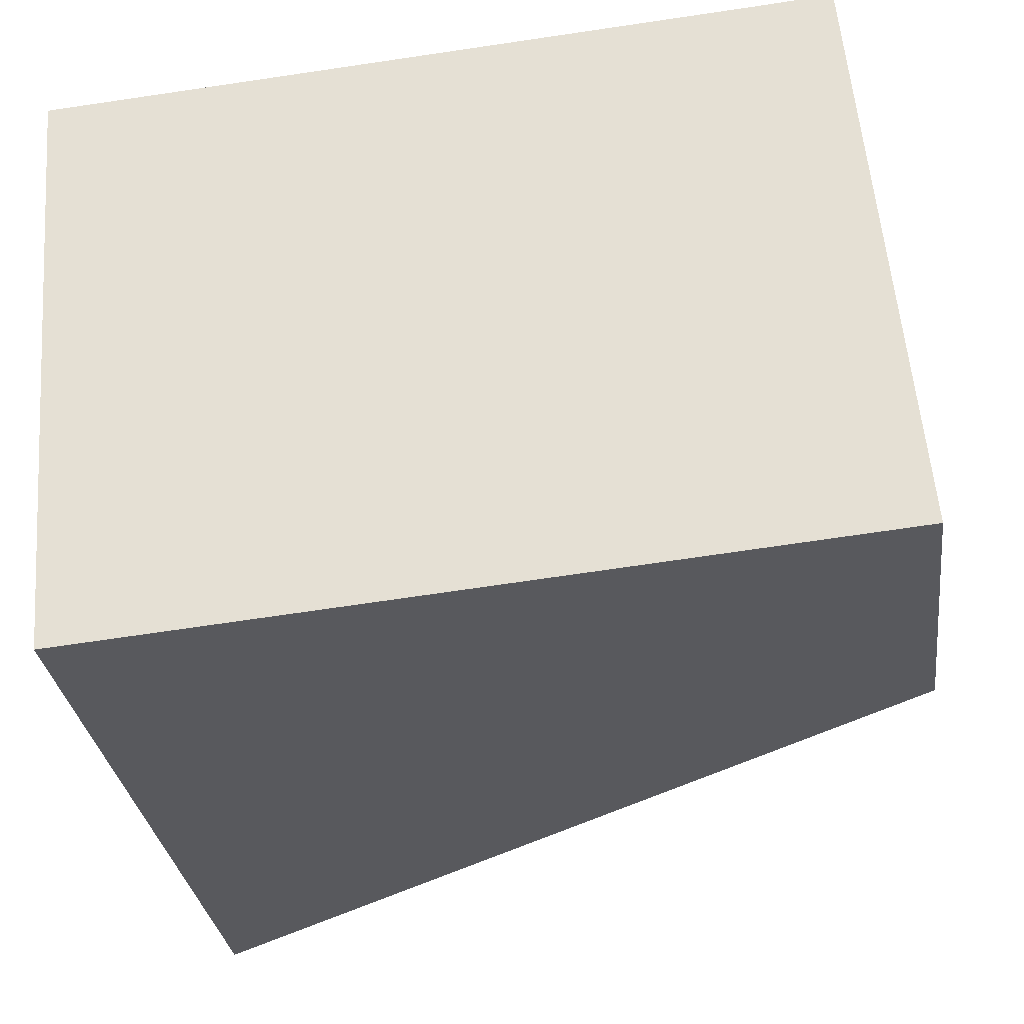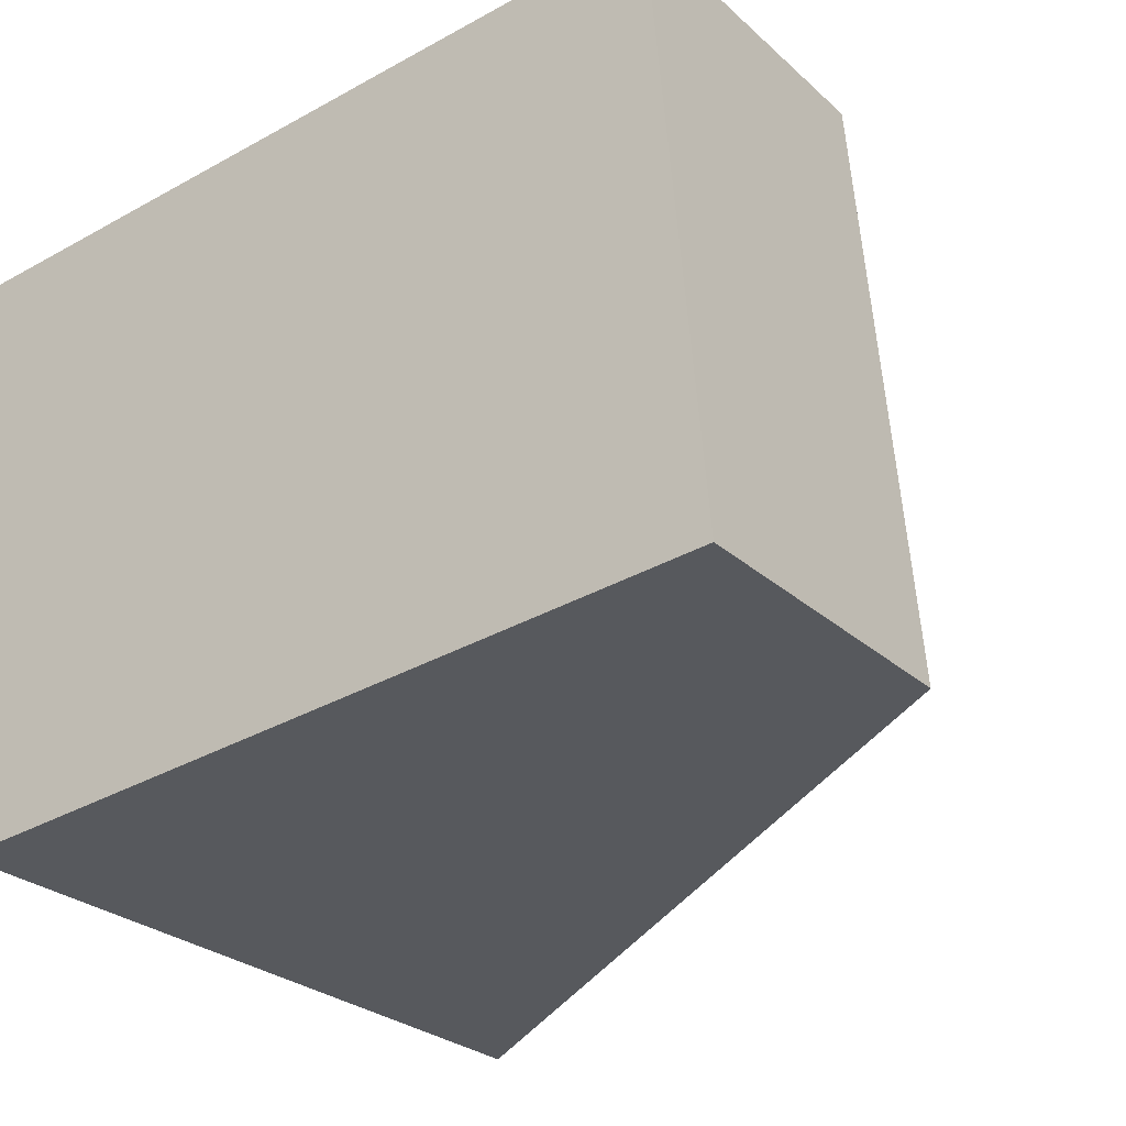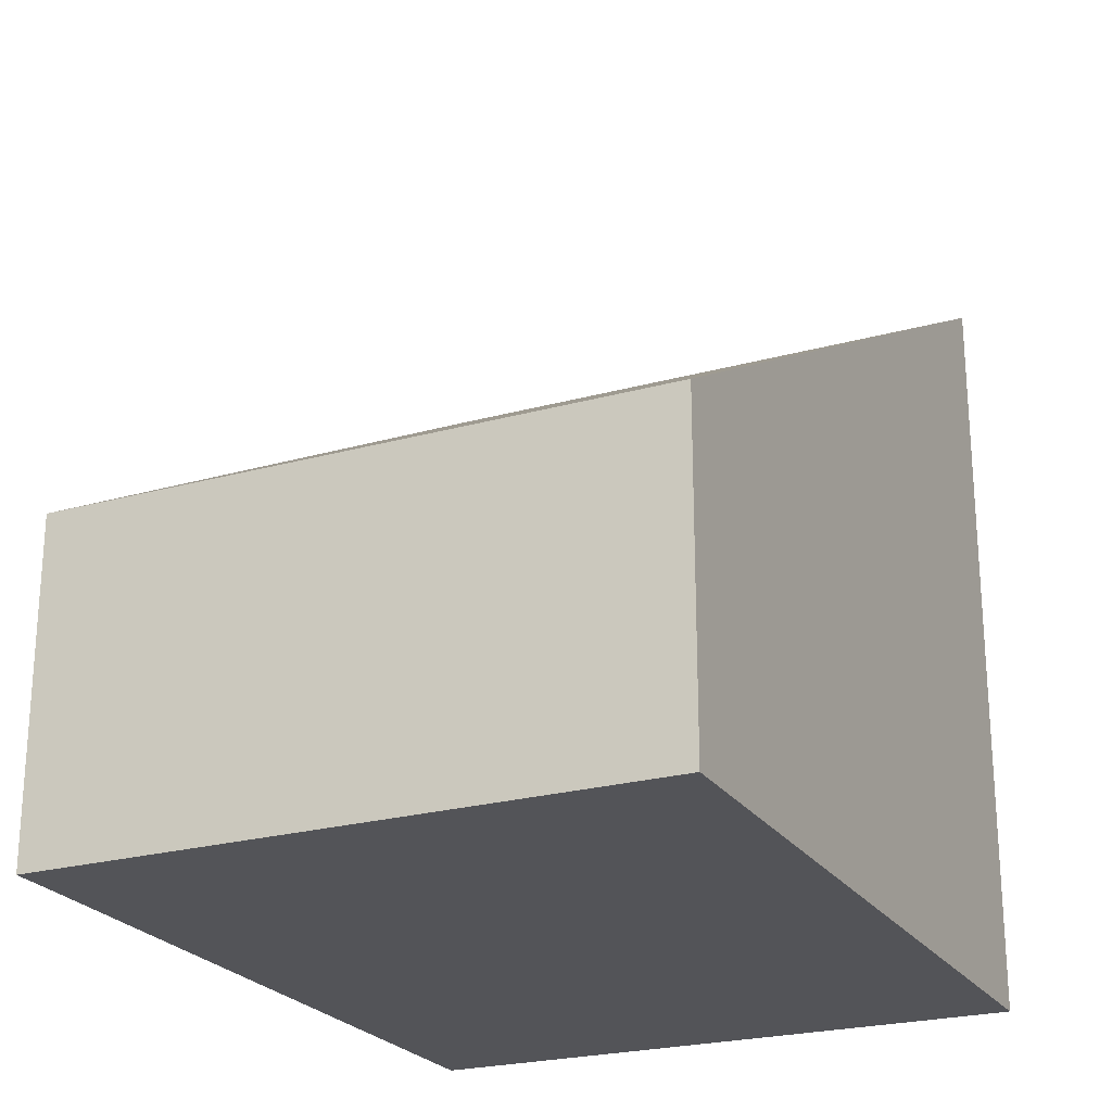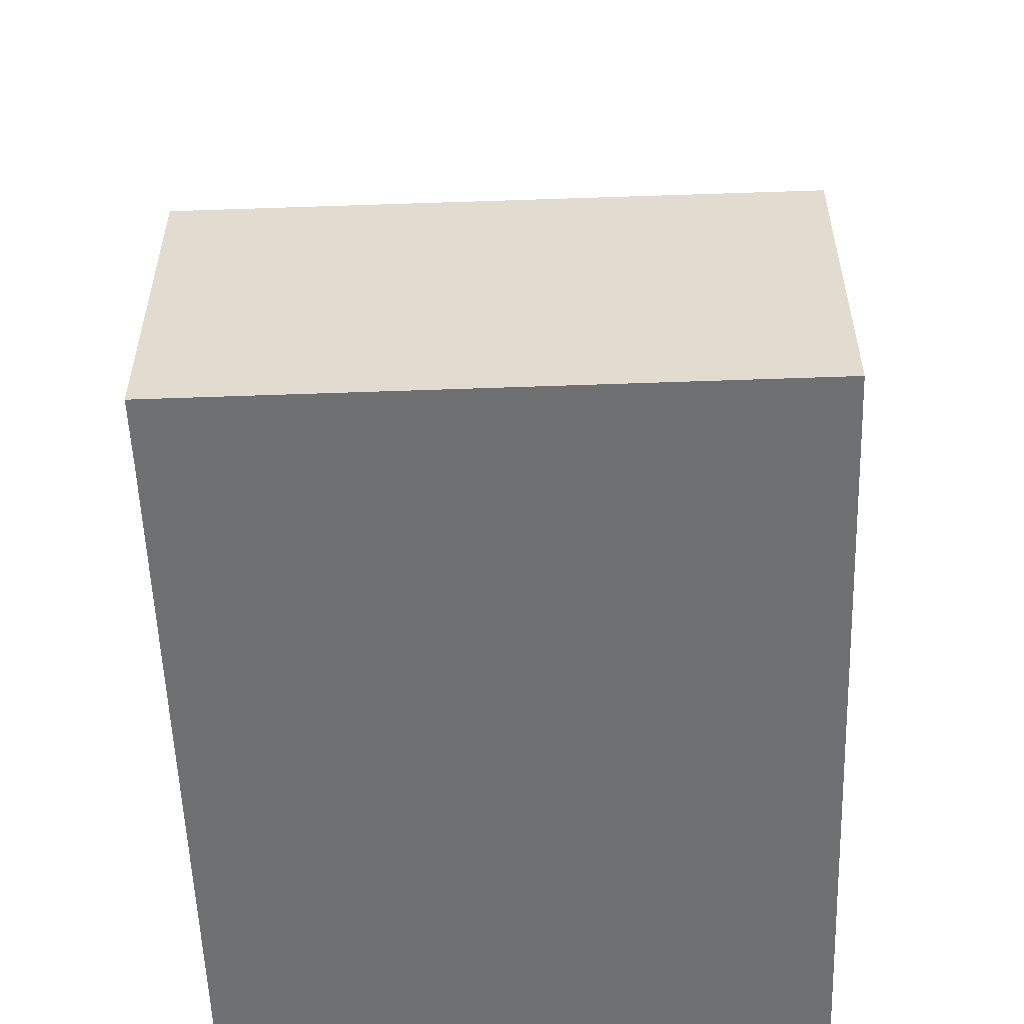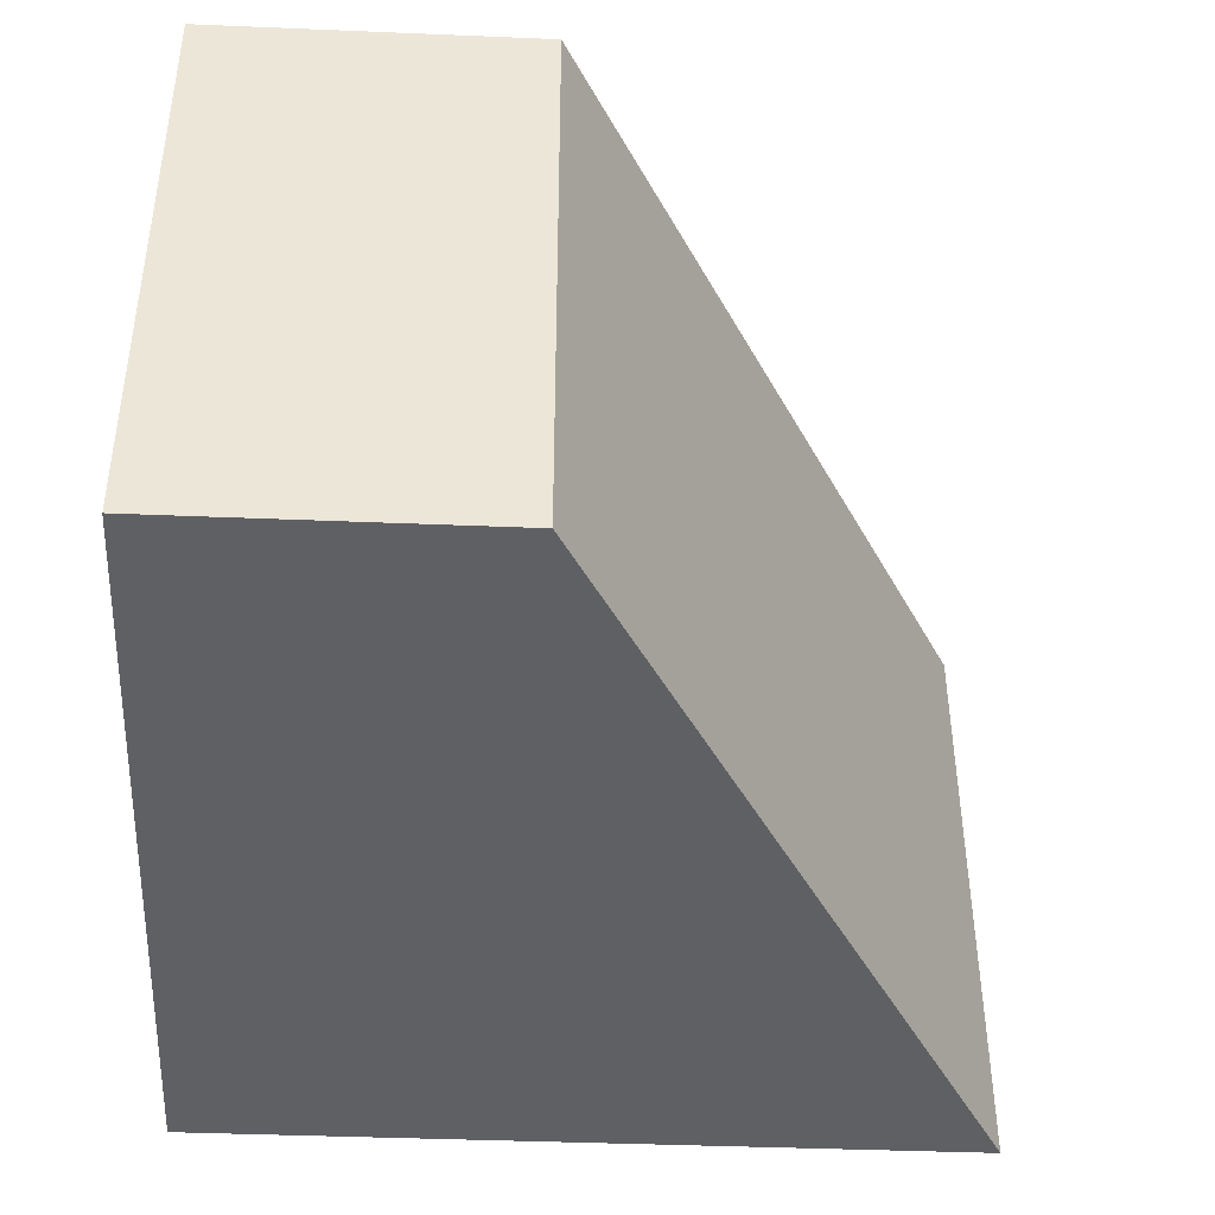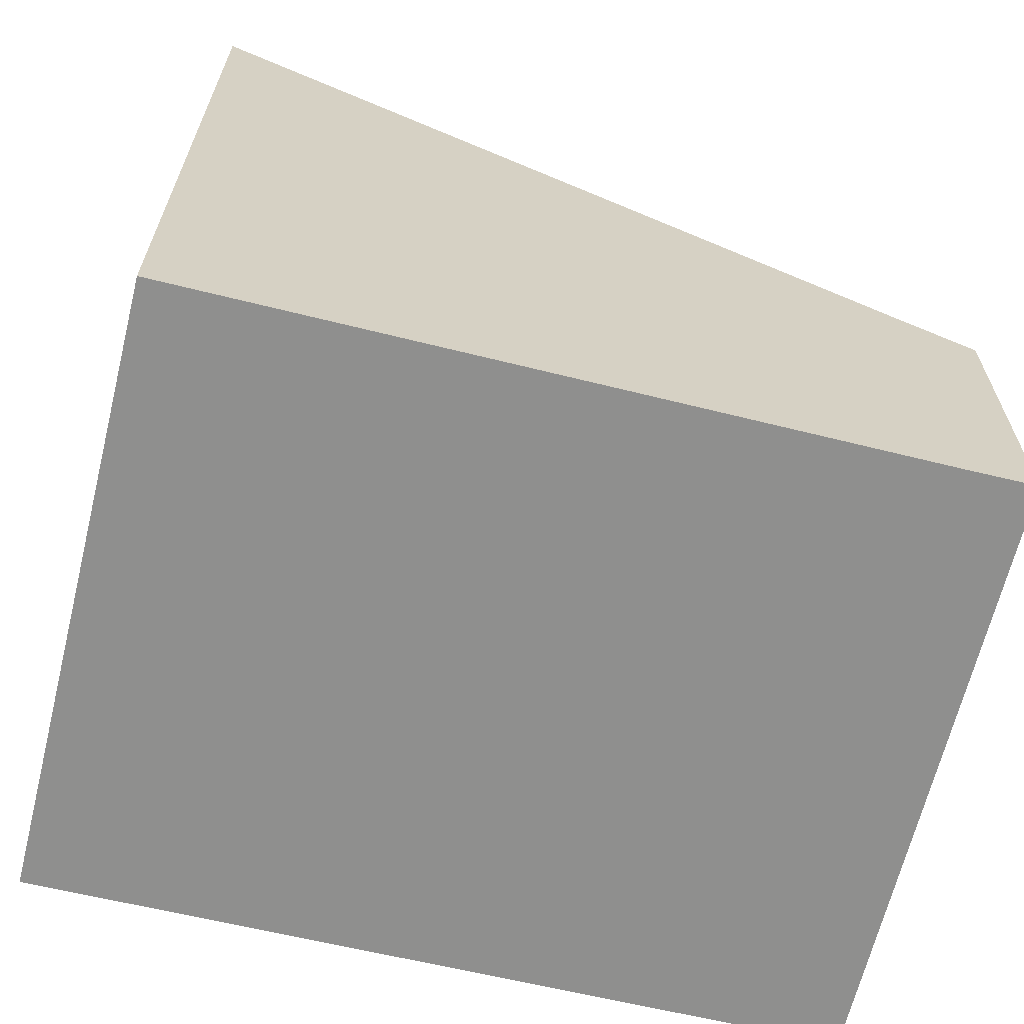
<metadata>
{"format":"obj","ext":"obj","renderer":"f3d","projection":"perspective","resolution":1024,"background":"white","views":[{"elev":-30.5,"azim":7.4,"up":"+Z"},{"elev":-27.0,"azim":36.3,"up":"+Z"},{"elev":-23.6,"azim":110.3,"up":"+Y"},{"elev":-54.9,"azim":87.2,"up":"+Y"},{"elev":-38.9,"azim":87.0,"up":"+Z"},{"elev":-65.2,"azim":-18.5,"up":"+Y"}]}
</metadata>
<code>
v  0.497 7.798 -6.185
v  7.971 3.298 0.625
v  8.503 3.275 -5.489
v  7.272 3.693 0.565
v  0 7.798 4.775e-16
v  7.971 -3.827e-17 0.625
v  8.503 3.361e-16 -5.489
v  0.497 3.787e-16 -6.185
v  0 0 0
v  7.272 -3.46e-17 0.565
g defaultobject
f 1 2 3
f 2 1 4
f 4 1 5
f 6 3 2
f 3 6 7
f 3 8 1
f 8 3 7
f 8 5 1
f 5 8 9
f 9 4 5
f 4 9 10
f 4 10 2
f 2 10 6
f 6 8 7
f 8 6 10
f 8 10 9

</code>
